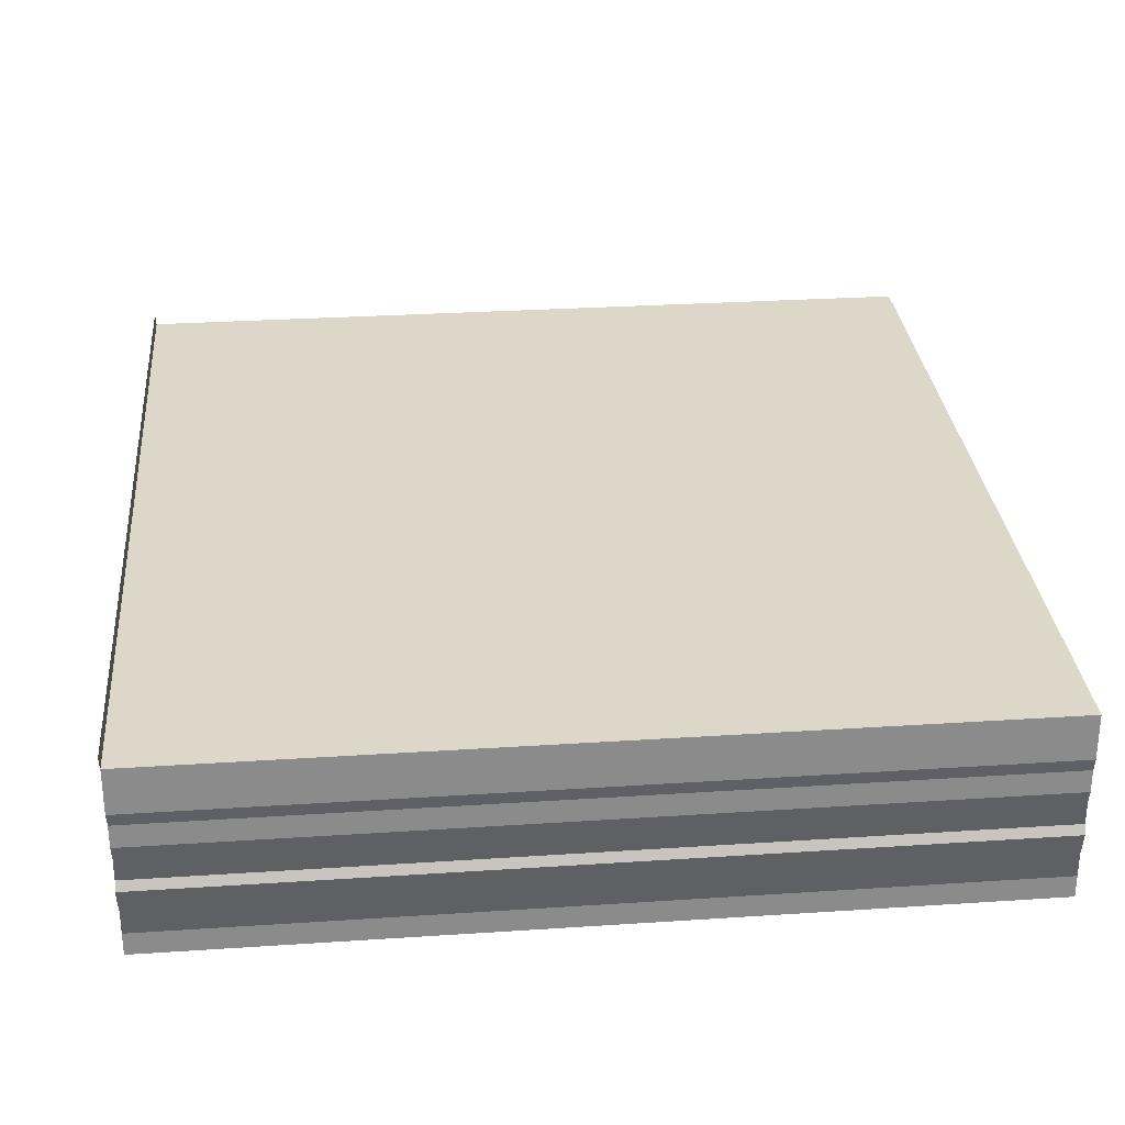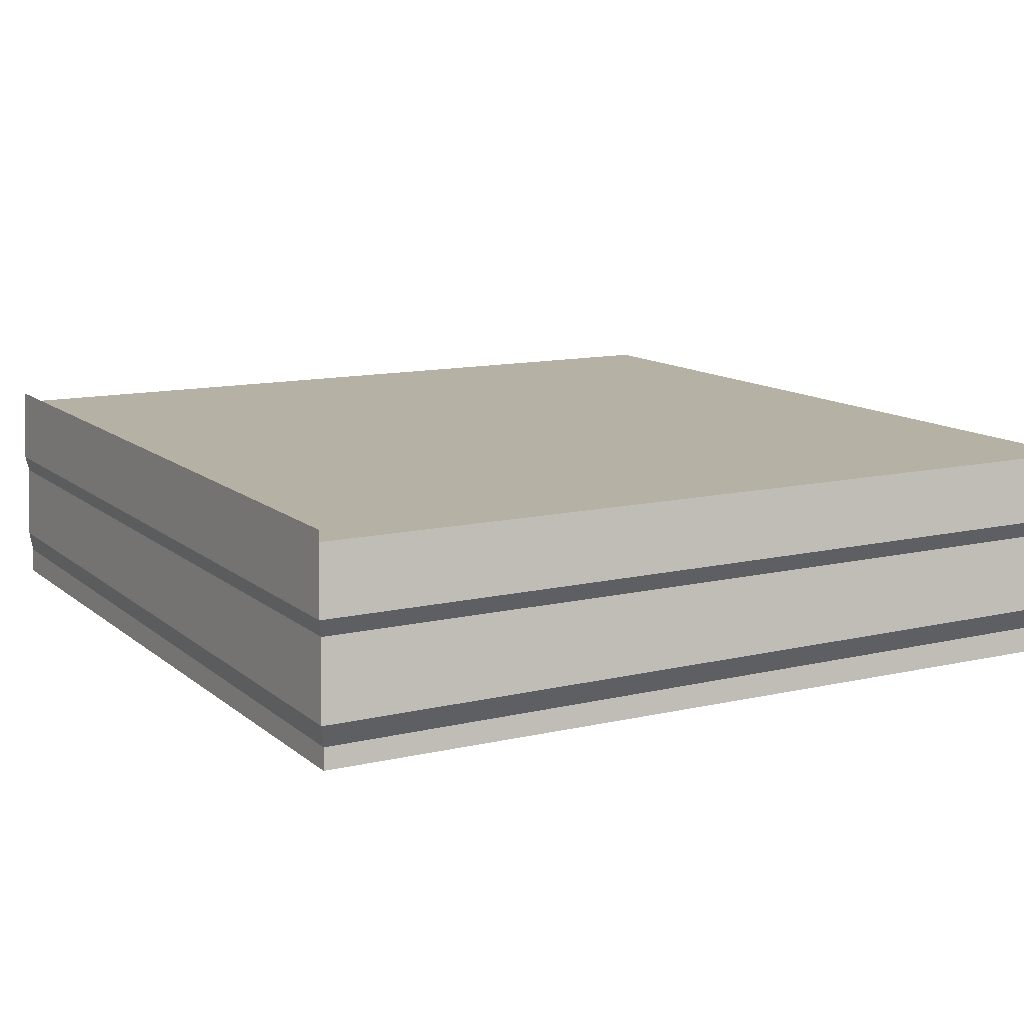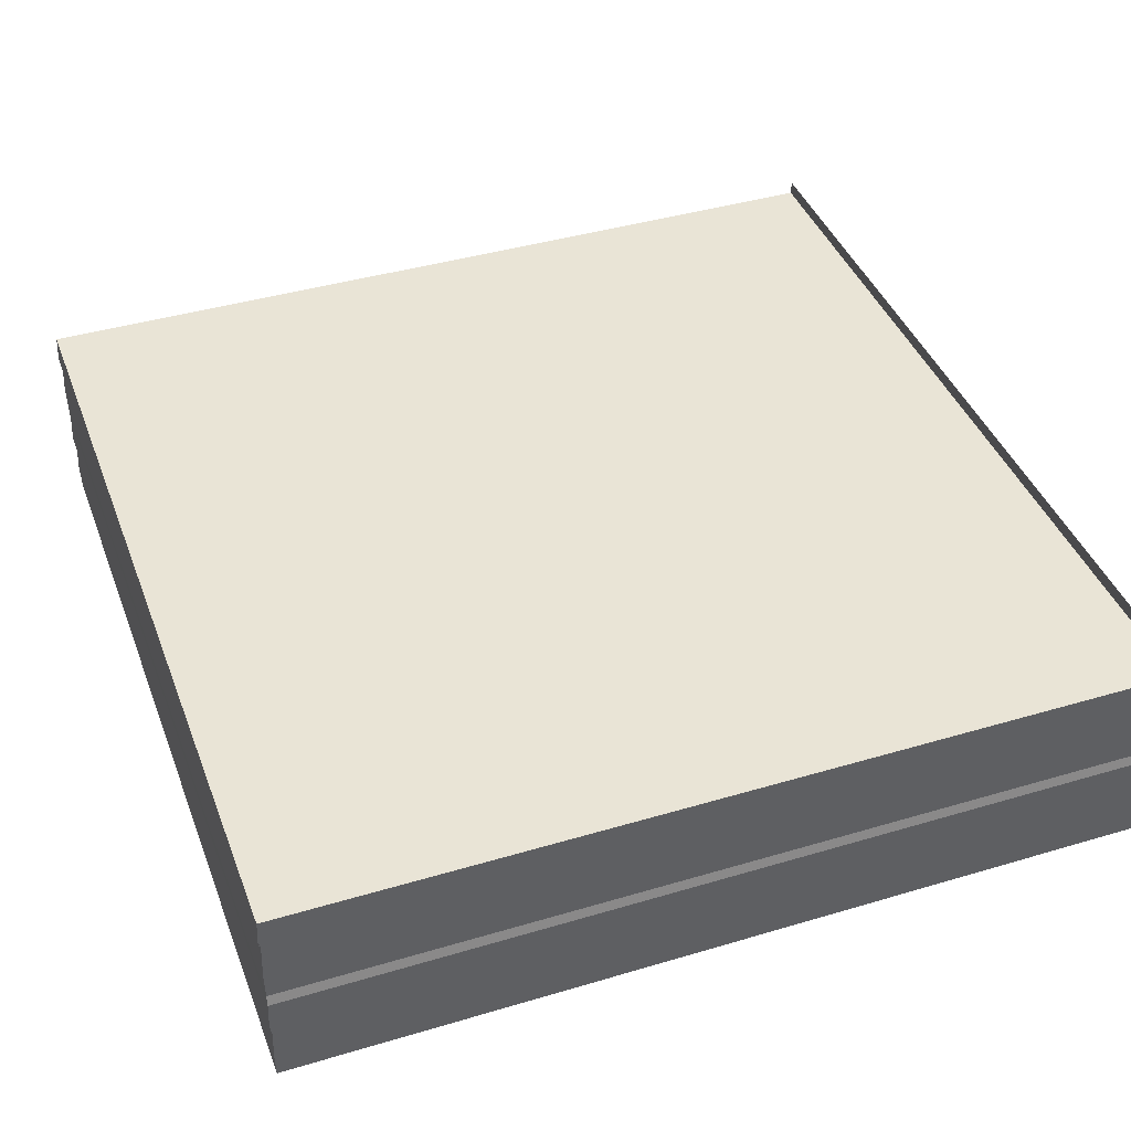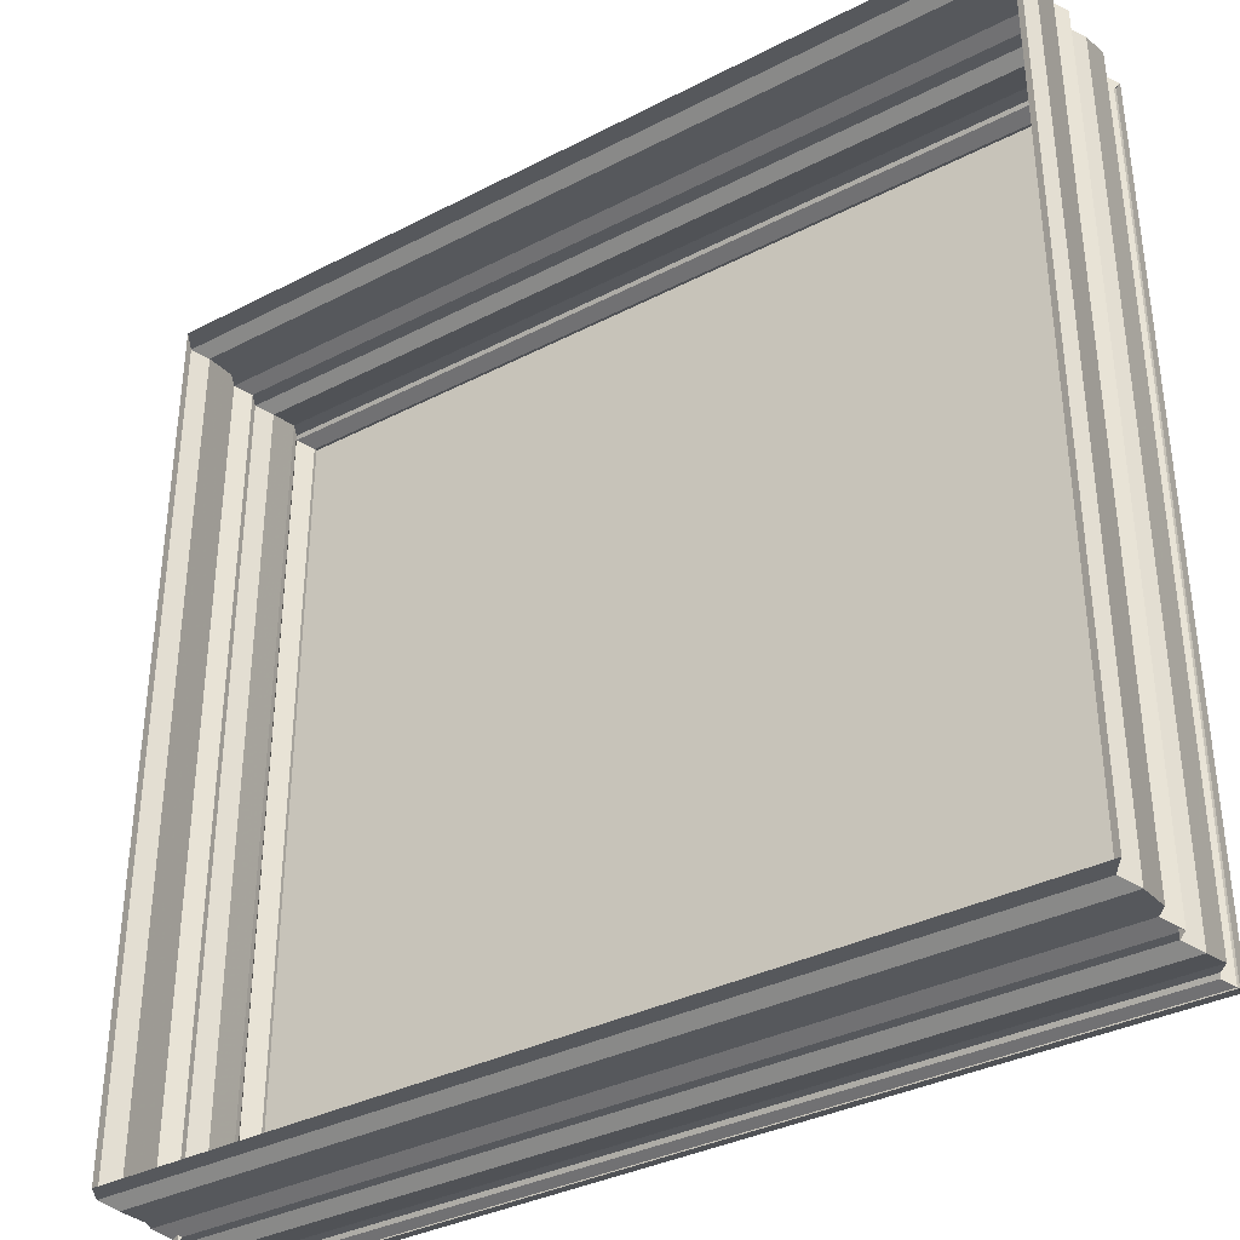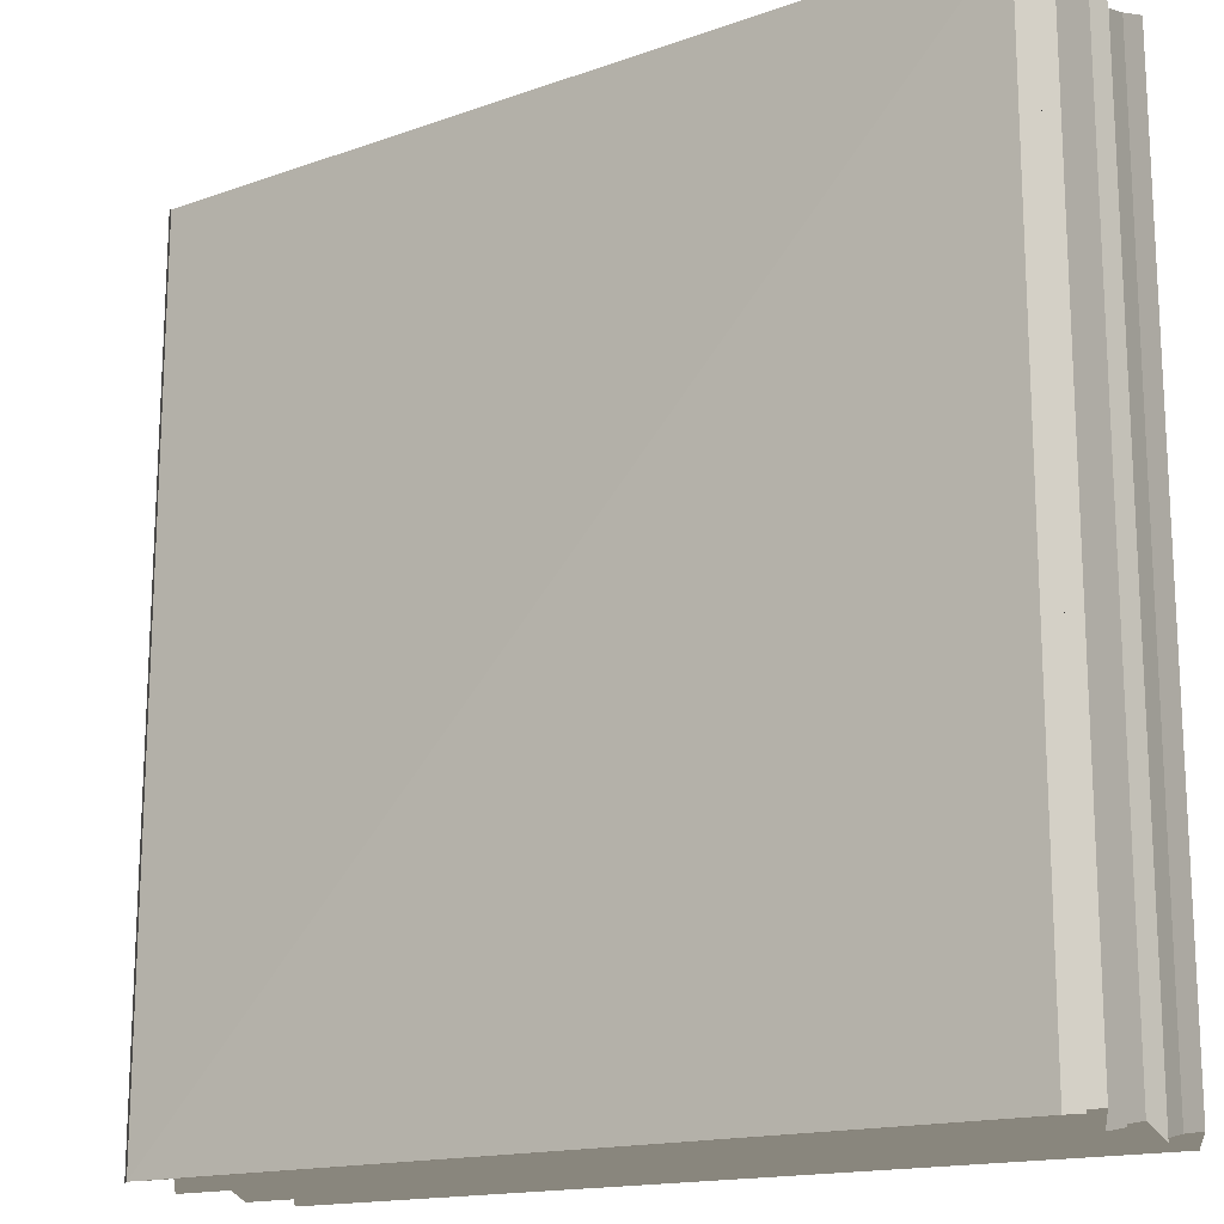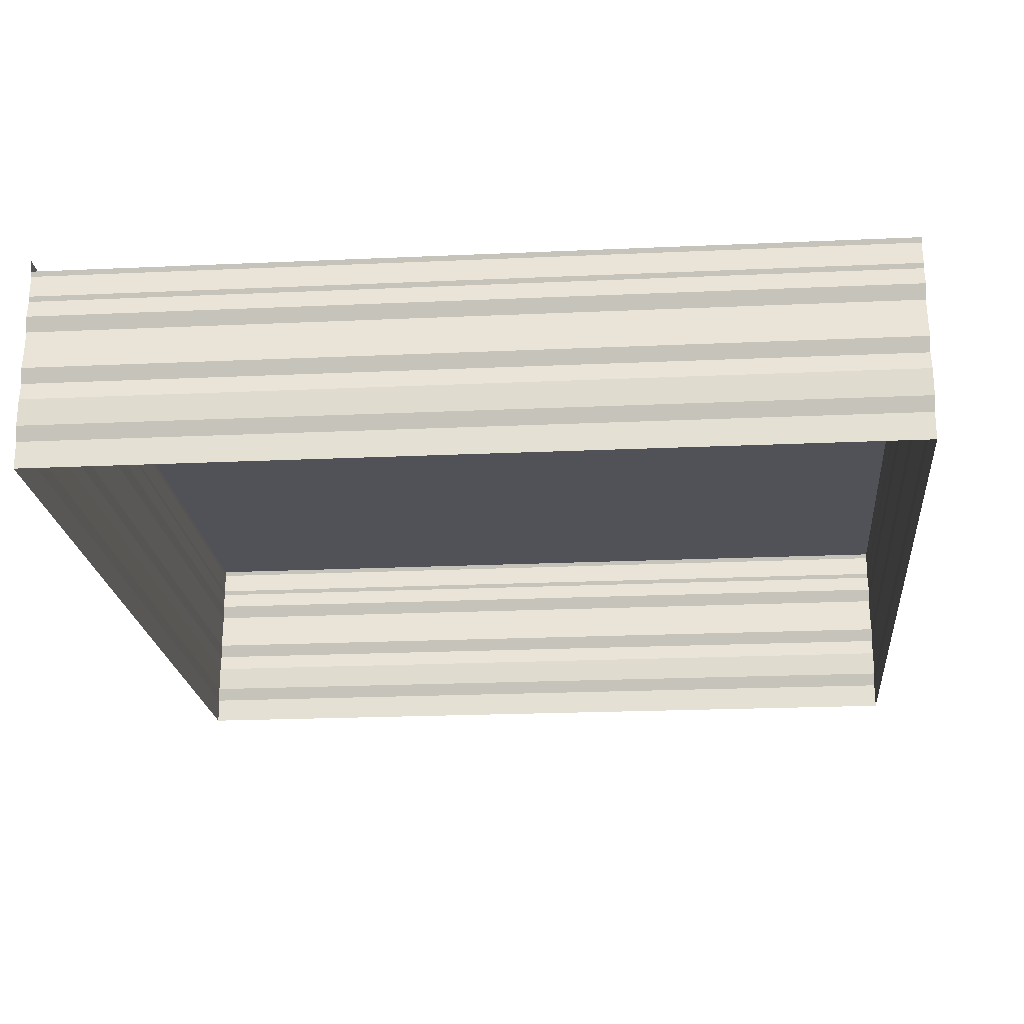
<metadata>
{"format":"obj","ext":"obj","renderer":"f3d","projection":"perspective","resolution":1024,"background":"white","views":[{"elev":31.0,"azim":-5.6,"up":"+Z"},{"elev":12.0,"azim":-29.4,"up":"+Z"},{"elev":42.3,"azim":160.1,"up":"+Z"},{"elev":-36.2,"azim":-146.1,"up":"+Y"},{"elev":-16.9,"azim":36.3,"up":"+Y"},{"elev":-21.5,"azim":4.8,"up":"+Z"}]}
</metadata>
<code>
o 7135
v 2172 1875 12.15
v 2172 1875 12.15
v 2172 1875 12.15
v 2172 1875 12.15
v 2172 1875 12.15
v 2172 1875 12.15
v 2172 1875 12.15
v 2172 1875 12.15
v 2172 1875 12.15
v 2172 1875 12.15
v 2172 1875 12.15
v 2172 1875 12.15
v 2172 1875 12.15
v 2172 1875 12.15
v 2172 1875 12.15
v 2172 1875 12.15
v 2172 1875 12.15
v 2172 1875 12.15
v 2172 1875 12.15
v 2172 1875 12.15
v 2172 1875 12.15
v 2172 1875 12.15
v 2172 1875 12.15
v 2172 1875 12.15
v 2172 1875 12.15
v 2172 1875 12.15
v 2172 1875 12.15
v 2172 1875 12.15
v 2172 1875 12.15
v 2172 1875 12.15
v 2172 1875 12.15
v 2172 1875 12.15
v 2172 1875 12.15
v 2172 1875 12.15
v 2172 1875 12.15
v 2172 1875 12.15
v 2172 1875 12.15
v 2172 1875 12.15
v 2172 1875 12.15
v 2172 1875 12.15
v 2172 1875 12.15
v 2172 1875 12.15
v 2172 1875 12.15
v 2172 1875 12.15
v 2172 1875 12.15
v 2172 1875 12.15
v 2172 1875 12.15
v 2172 1875 12.15
v 2172 1875 12.15
v 2172 1875 12.15
v 2172 1875 12.15
v 2172 1875 12.15
v 2172 1875 12.15
v 2172 1875 12.15
v 2172 1875 12.15
v 2172 1875 12.15
v 2172 1875 12.15
v 2172 1875 12.15
v 2172 1875 12.15
v 2172 1875 12.15
v 2172 1875 12.15
v 2172 1875 12.15
v 2172 1875 12.15
v 2172 1875 12.15
v 2172 1875 12.15
v 2172 1875 12.15
v 2172 1875 12.15
v 2172 1875 12.15
v 2172 1875 12.15
v 2172 1875 12.15
v 2172 1875 12.15
v 2172 1875 12.15
v 2172 1875 12.15
v 2172 1875 12.15
v 2172 1875 12.15
v 2172 1875 12.15
v 2172 1875 12.15
v 2172 1875 12.15
v 2172 1875 12.15
v 2172 1875 12.15
v 2172 1875 12.15
v 2172 1875 12.15
v 2172 1875 12.15
v 2172 1875 12.15
v 2172 1875 12.15
v 2172 1875 12.15
v 2172 1875 12.15
v 2172 1875 12.15
v 2172 1875 12.15
v 2172 1875 12.15
v 2172 1875 12.15
v 2172 1875 12.15
v 2172 1875 12.15
v 2172 1875 12.15
v 2172 1875 12.15
v 2172 1875 12.15
v 2172 1875 12.15
v 2172 1875 12.15
v 2172 1875 12.15
v 2172 1875 12.15
v 2172 1875 12.15
v 2172 1875 12.15
v 2172 1875 12.15
v 2172 1875 12.15
v 2172 1875 12.15
v 2172 1875 12.15
v 2172 1875 12.15
v 2172 1875 12.15
v 2172 1875 12.15
v 2172 1875 12.15
v 2172 1875 12.15
v 2172 1875 12.15
v 2172 1875 12.15
v 2172 1875 12.15
v 2172 1875 12.15
v 2172 1875 12.15
v 2172 1875 12.15
v 2172 1875 12.15
v 2172 1875 12.15
v 2172 1875 12.15
v 2172 1875 12.15
v 2172 1875 12.15
v 2172 1875 12.15
v 2172 1875 12.15
v 2172 1875 12.15
v 2172 1875 12.15
v 2172 1875 12.15
v 2172 1875 12.15
v 2172 1875 12.15
v 2172 1875 12.15
v 2172 1875 12.15
v 2172 1875 12.15
v 2172 1875 12.15
v 2172 1875 12.15
v 2172 1875 12.15
v 2172 1875 12.15
v 2172 1875 12.15
v 2172 1875 12.15
v 2172 1875 12.15
v 2172 1875 12.15
v 2172 1875 12.15
v 2172 1875 12.15
v 2172 1875 12.15
v 2172 1875 12.15
v 2172 1875 12.15
v 2172 1875 12.15
v 2172 1875 12.15
v 2172 1875 12.15
v 2172 1875 12.15
v 2172 1875 12.15
v 2172 1875 12.15
v 2172 1875 12.15
v 2172 1875 12.15
v 2172 1875 12.15
v 2172 1875 12.15
v 2172 1875 12.15
v 2172 1875 12.15
v 2172 1875 12.15
v 2172 1875 12.15
v 2172 1875 12.15
v 2172 1875 12.15
v 2172 1875 12.16
v 2172 1875 12.15
v 2172 1875 12.16
v 2172 1875 12.15
v 2172 1875 12.15
v 2172 1875 12.16
v 2172 1875 12.15
v 2172 1875 12.16
f 1 2 3
f 3 4 5
f 4 6 7
f 5 8 9
f 8 7 10
f 9 11 12
f 11 10 13
f 12 14 15
f 14 13 16
f 14 16 17
f 15 18 19
f 19 20 21
f 20 17 22
f 21 23 24
f 23 22 25
f 24 26 27
f 26 25 28
f 27 29 30
f 29 28 31
f 30 32 33
f 32 31 34
f 32 34 35
f 33 36 37
f 37 38 39
f 40 35 41
f 42 43 38
f 44 45 40
f 46 47 45
f 48 49 43
f 50 51 49
f 52 48 53
f 54 50 52
f 53 42 55
f 56 57 54
f 57 58 51
f 59 60 56
f 60 61 58
f 62 63 59
f 63 64 61
f 65 66 62
f 66 67 64
f 68 69 65
f 69 70 67
f 71 72 68
f 72 73 70
f 74 75 71
f 75 76 73
f 77 78 76
f 79 77 74
f 80 81 79
f 82 83 84
f 84 85 86
f 85 87 88
f 86 89 90
f 89 88 91
f 90 92 93
f 92 91 94
f 95 94 96
f 97 96 98
f 99 100 97
f 101 97 102
f 103 98 104
f 102 103 105
f 106 104 107
f 105 106 108
f 109 107 110
f 108 109 111
f 111 112 113
f 112 110 114
f 115 114 116
f 45 116 117
f 118 117 119
f 120 121 118
f 121 122 123
f 124 125 120
f 125 126 122
f 127 128 124
f 128 129 126
f 130 131 127
f 131 132 129
f 133 134 130
f 134 135 132
f 136 137 133
f 137 138 135
f 139 140 136
f 140 141 138
f 142 143 139
f 143 144 141
f 145 146 142
f 146 147 144
f 148 149 145
f 149 150 147
f 151 152 150
f 153 151 148
f 154 155 153
f 55 123 156
f 157 158 55
f 55 159 41
f 160 161 162
f 162 163 164
f 165 166 167
f 167 168 169

</code>
